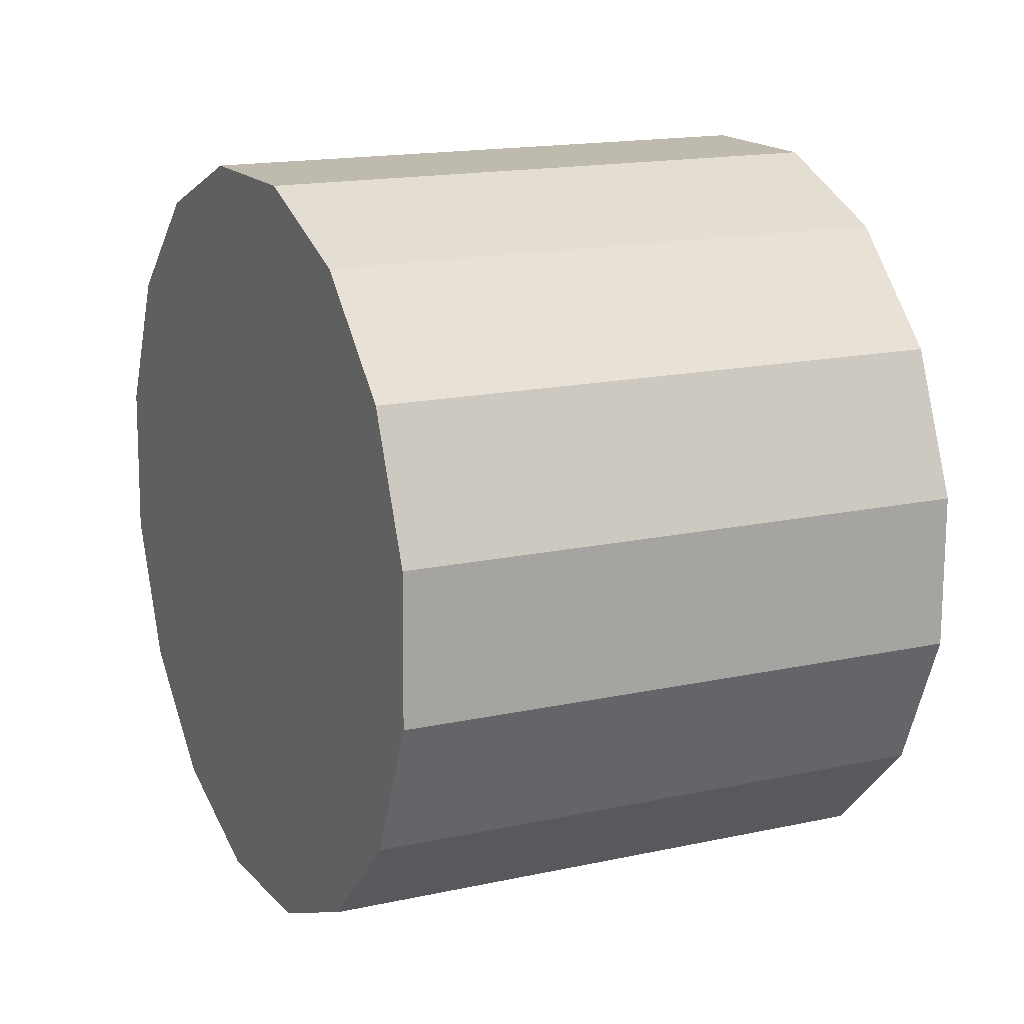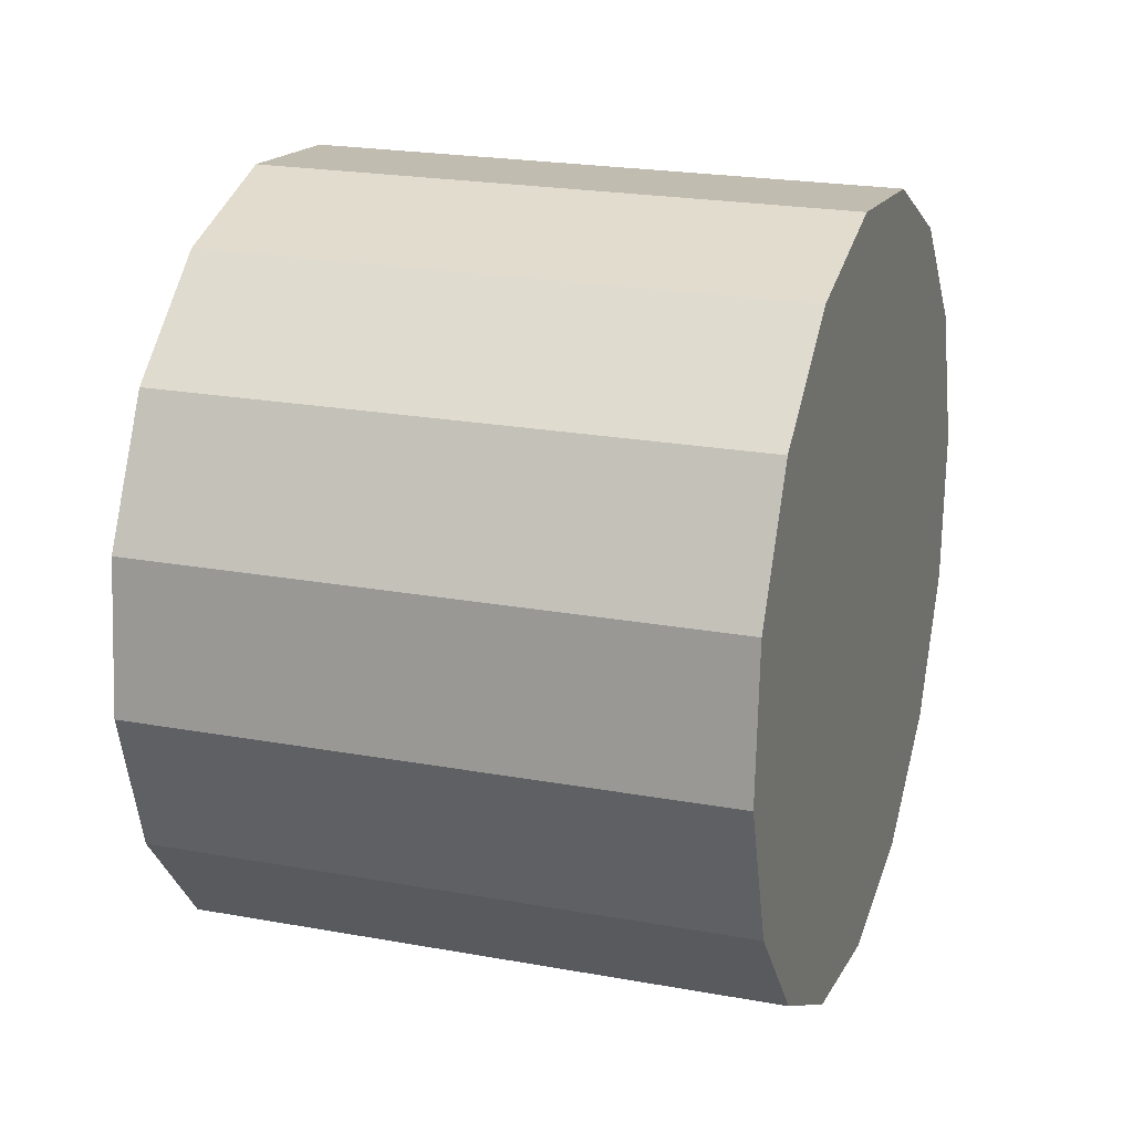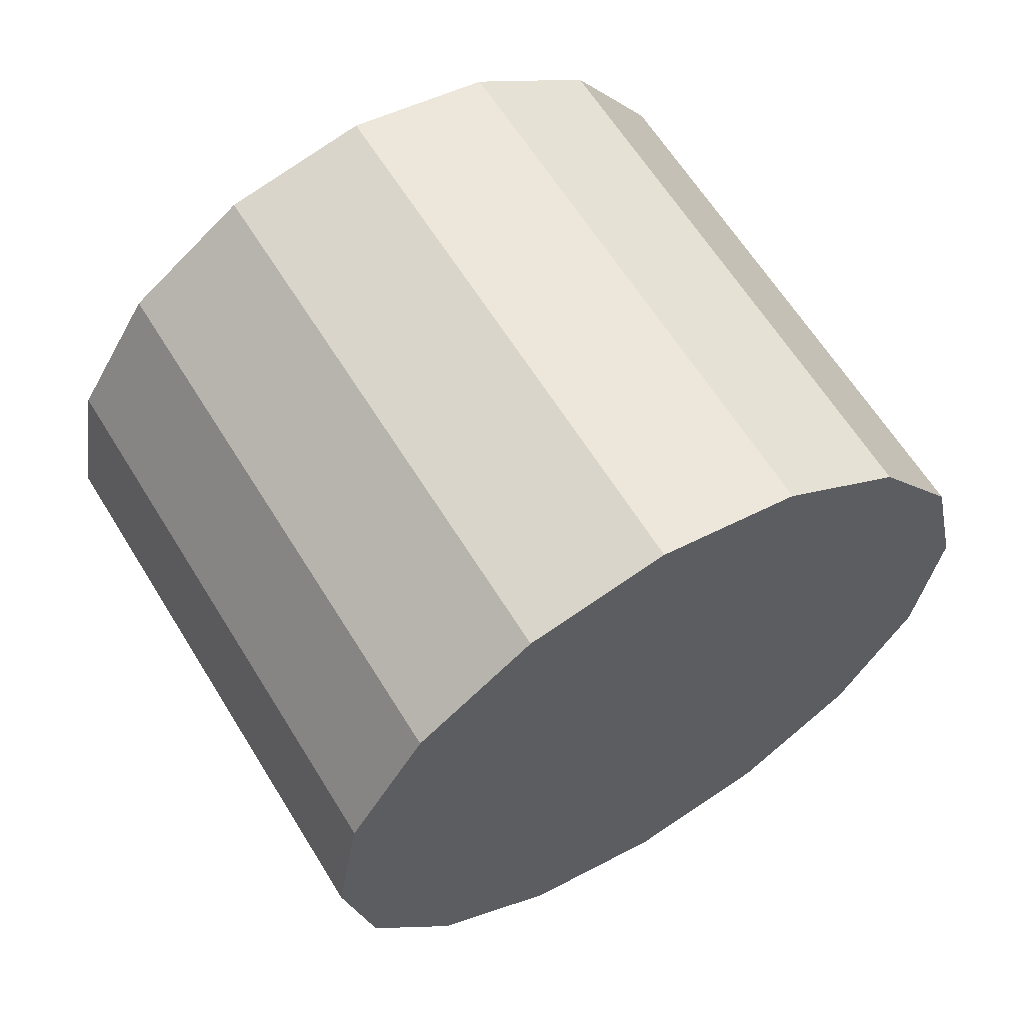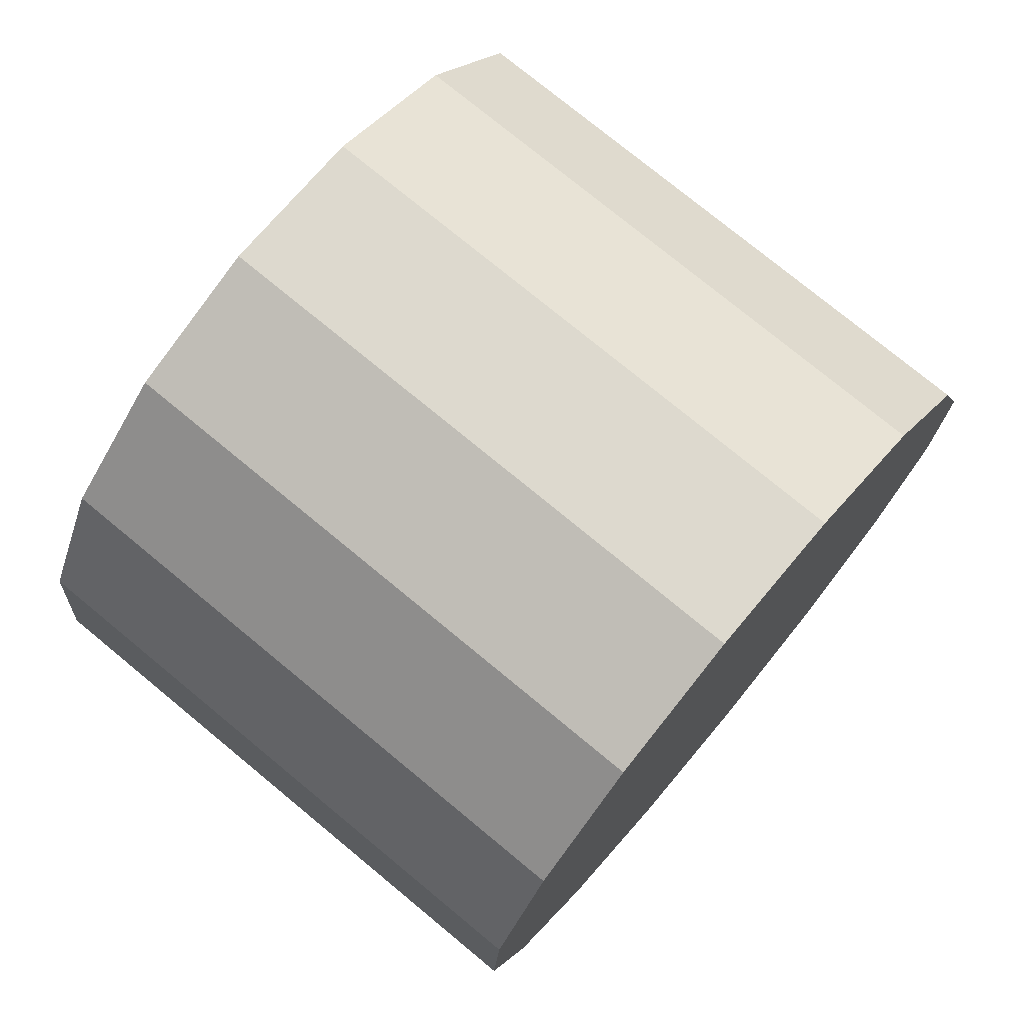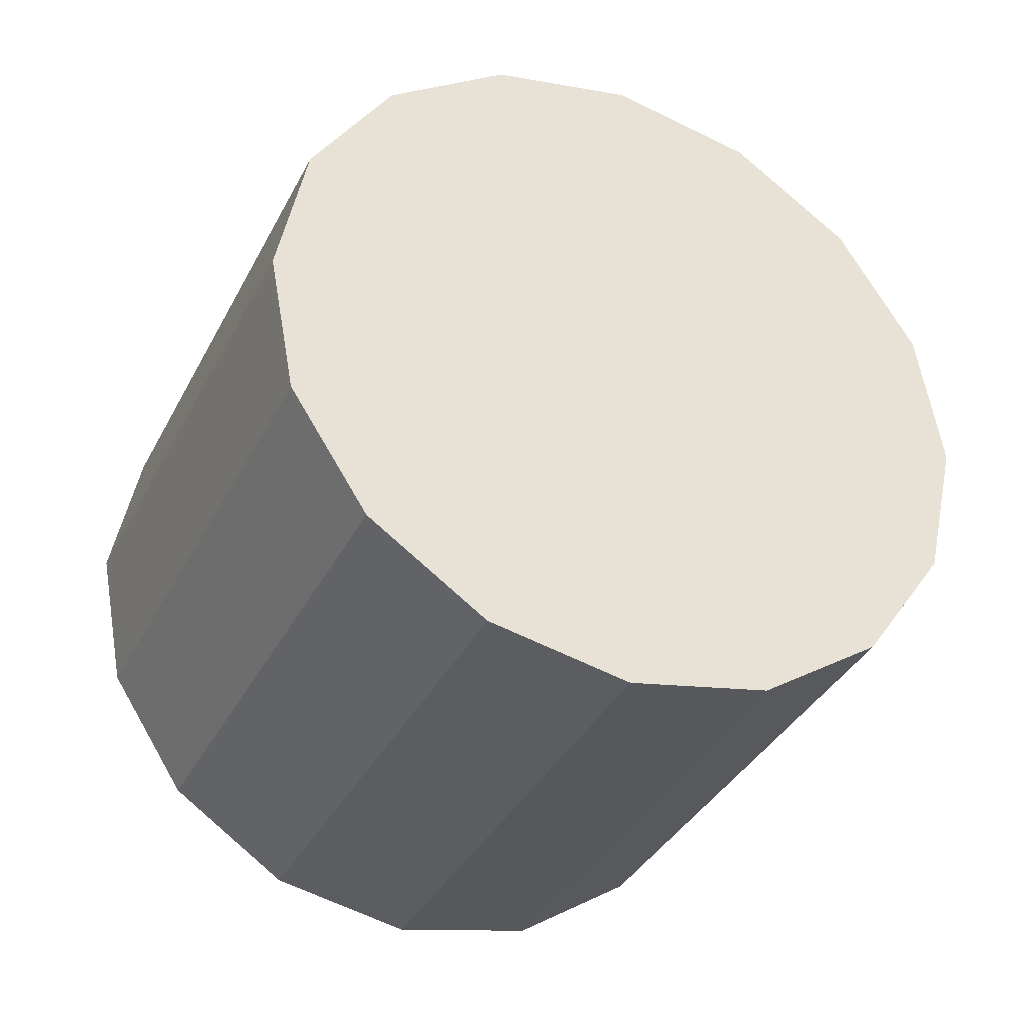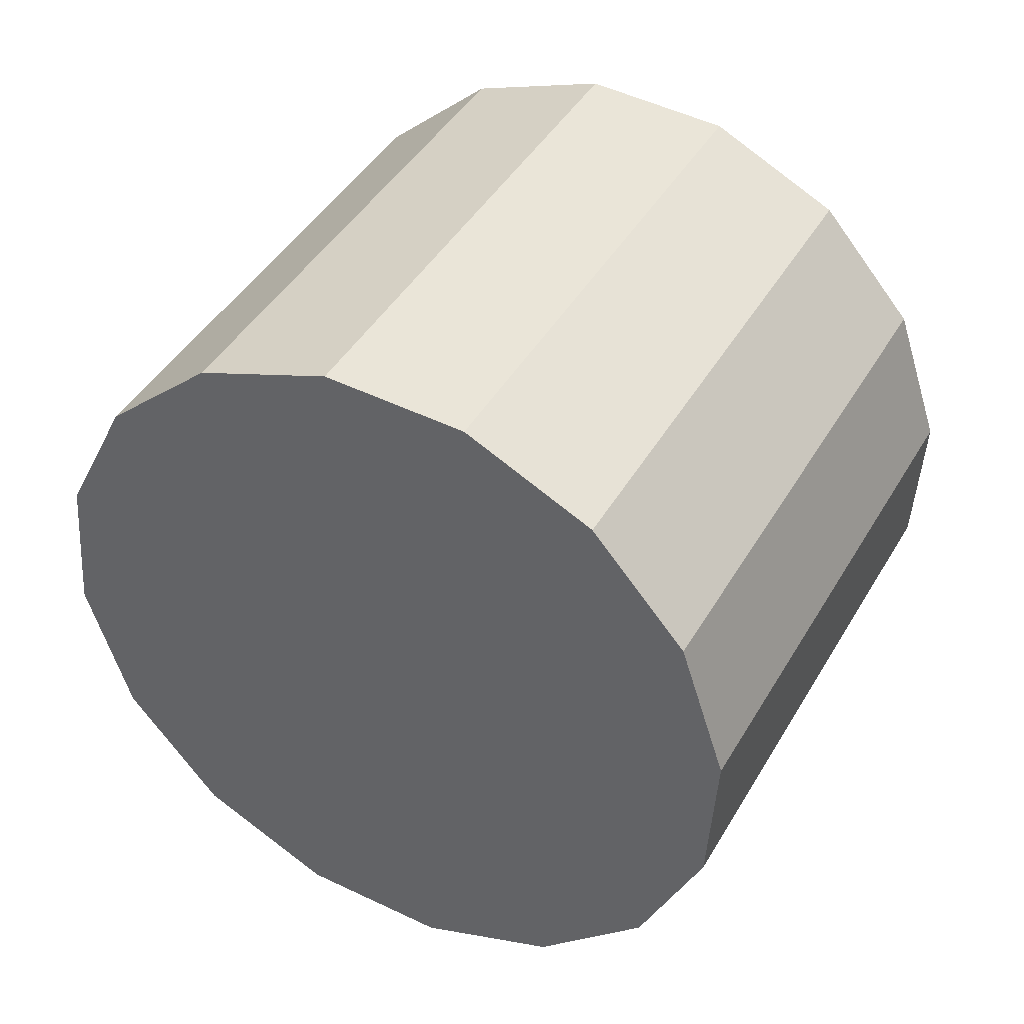
<metadata>
{"format":"obj","ext":"obj","renderer":"f3d","projection":"perspective","resolution":1024,"background":"white","views":[{"elev":-2.8,"azim":169.9,"up":"+Z"},{"elev":45.3,"azim":-148.1,"up":"+Z"},{"elev":78.6,"azim":65.5,"up":"+Y"},{"elev":62.9,"azim":53.8,"up":"+Z"},{"elev":-18.9,"azim":73.4,"up":"+Y"},{"elev":58.1,"azim":126.4,"up":"+Y"}]}
</metadata>
<code>
o Cylinder.023_Cylinder.1452
v -0.01926 -3.105 1.167
v 1.897 -2.601 0.9001
v 0.1012 -3.325 1.616
v 2.018 -2.82 1.349
v 0.1804 -3.357 2.123
v 2.097 -2.853 1.856
v 0.2062 -3.197 2.611
v 2.123 -2.692 2.343
v 0.1748 -2.869 3.005
v 2.091 -2.364 2.738
v 0.0909 -2.423 3.246
v 2.008 -1.918 2.979
v -0.03272 -1.927 3.297
v 1.884 -1.422 3.029
v -0.1772 -1.456 3.15
v 1.739 -0.9512 2.883
v -0.3206 -1.082 2.828
v 1.596 -0.5774 2.56
v -0.4411 -0.8626 2.379
v 1.476 -0.3577 2.112
v -0.5203 -0.8303 1.872
v 1.396 -0.3255 1.605
v -0.5461 -0.9904 1.384
v 1.371 -0.4855 1.117
v -0.5147 -1.319 0.99
v 1.402 -0.8136 0.7227
v -0.4308 -1.765 0.749
v 1.486 -1.26 0.4817
v -0.3072 -2.261 0.6981
v 1.609 -1.756 0.4308
v -0.1627 -2.732 0.845
v 1.754 -2.227 0.5777
f 2 3 1
f 4 5 3
f 6 7 5
f 8 9 7
f 10 11 9
f 12 13 11
f 14 15 13
f 16 17 15
f 18 19 17
f 20 21 19
f 22 23 21
f 24 25 23
f 26 27 25
f 28 29 27
f 6 30 22
f 30 31 29
f 32 1 31
f 7 15 23
f 2 4 3
f 4 6 5
f 6 8 7
f 8 10 9
f 10 12 11
f 12 14 13
f 14 16 15
f 16 18 17
f 18 20 19
f 20 22 21
f 22 24 23
f 24 26 25
f 26 28 27
f 28 30 29
f 6 4 2
f 2 32 30
f 30 28 26
f 26 24 22
f 22 20 14
f 20 18 14
f 18 16 14
f 14 12 10
f 10 8 6
f 6 2 30
f 30 26 22
f 14 10 22
f 10 6 22
f 30 32 31
f 32 2 1
f 31 1 7
f 1 3 7
f 3 5 7
f 7 9 11
f 11 13 7
f 13 15 7
f 15 17 19
f 19 21 23
f 23 25 27
f 27 29 31
f 15 19 23
f 23 27 31
f 31 7 23

</code>
